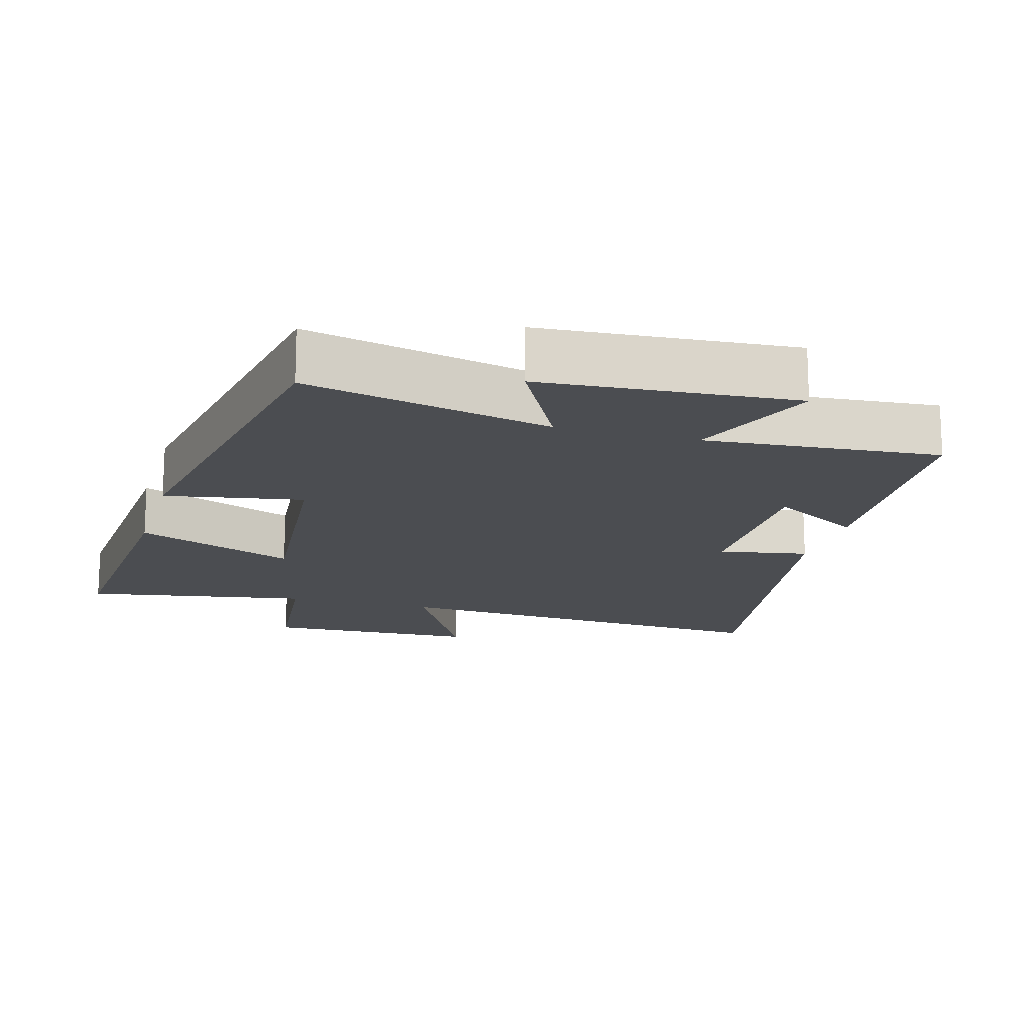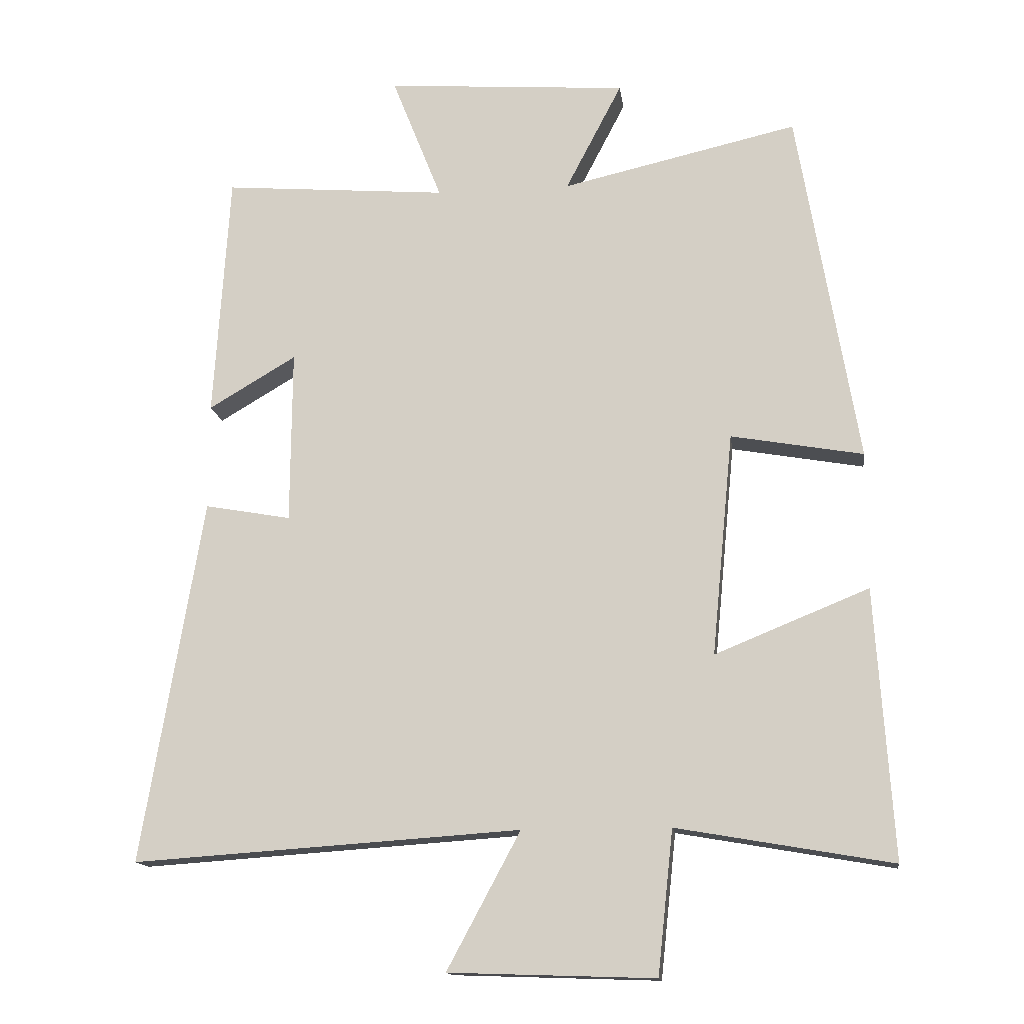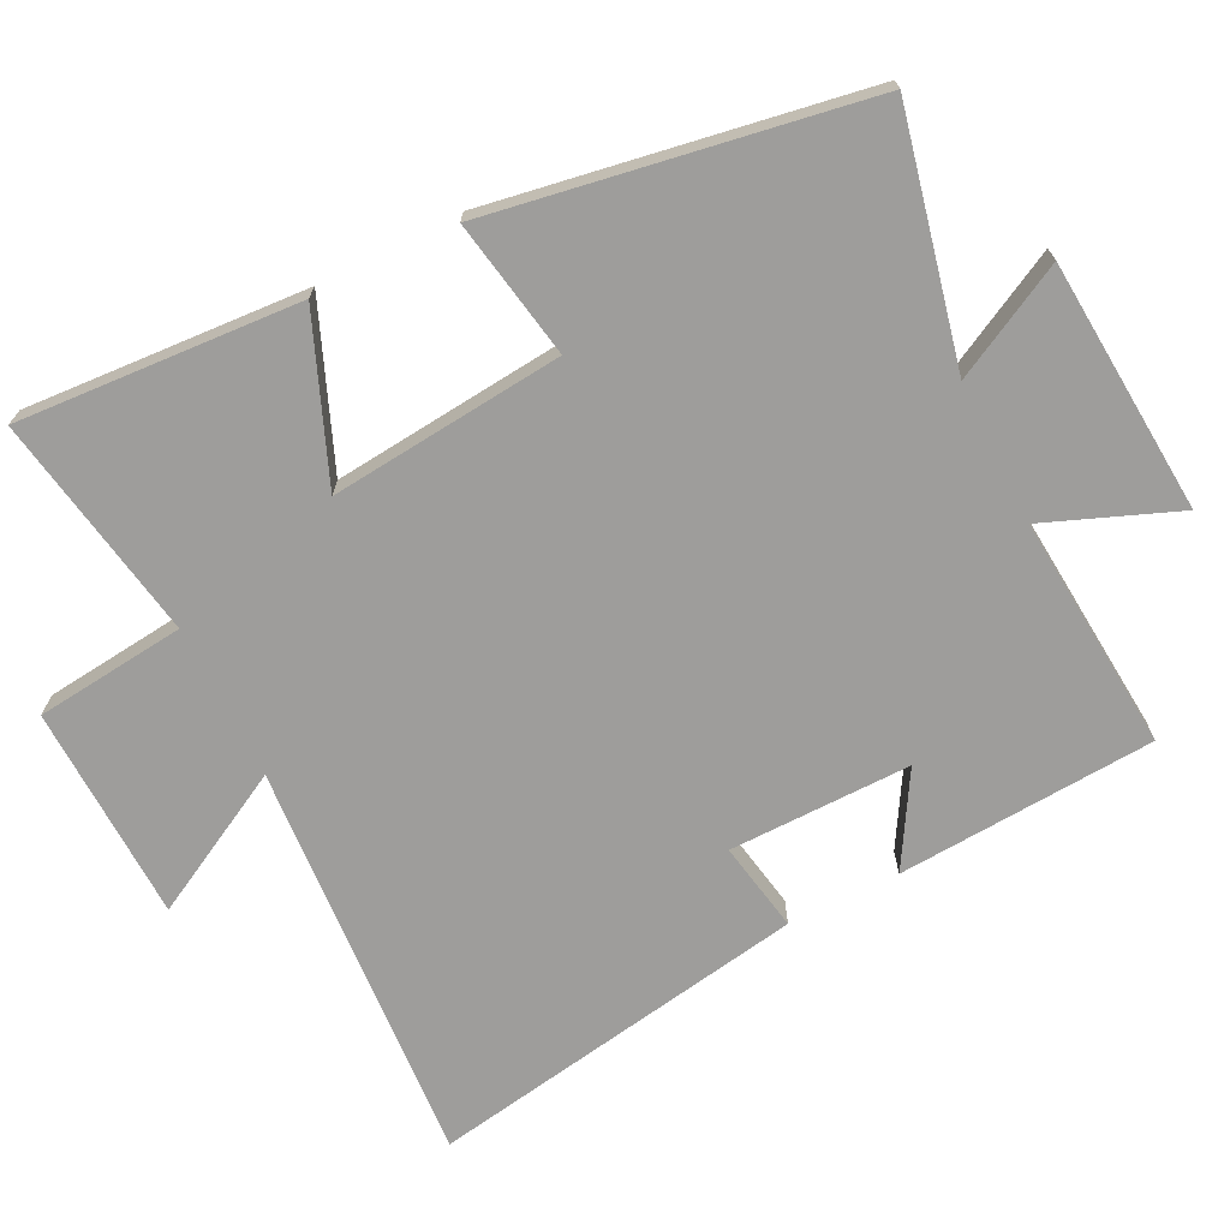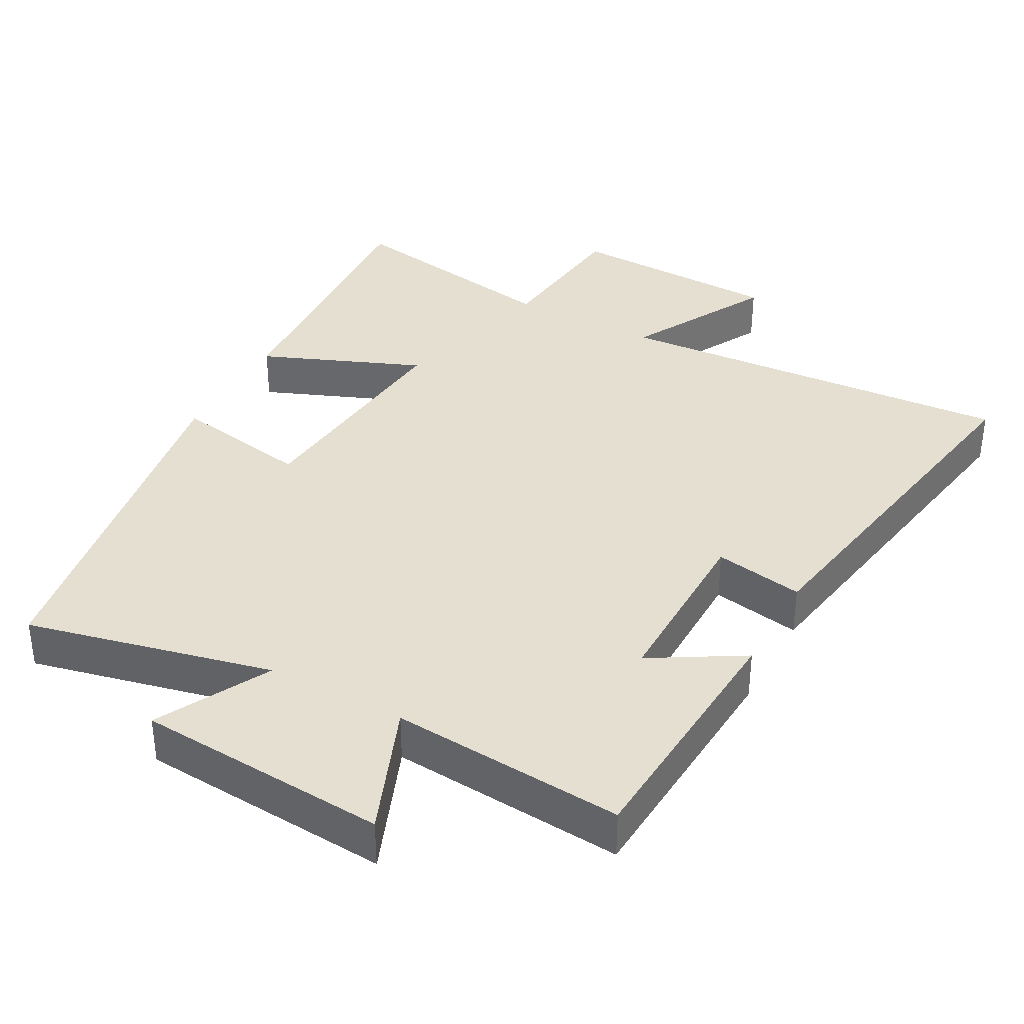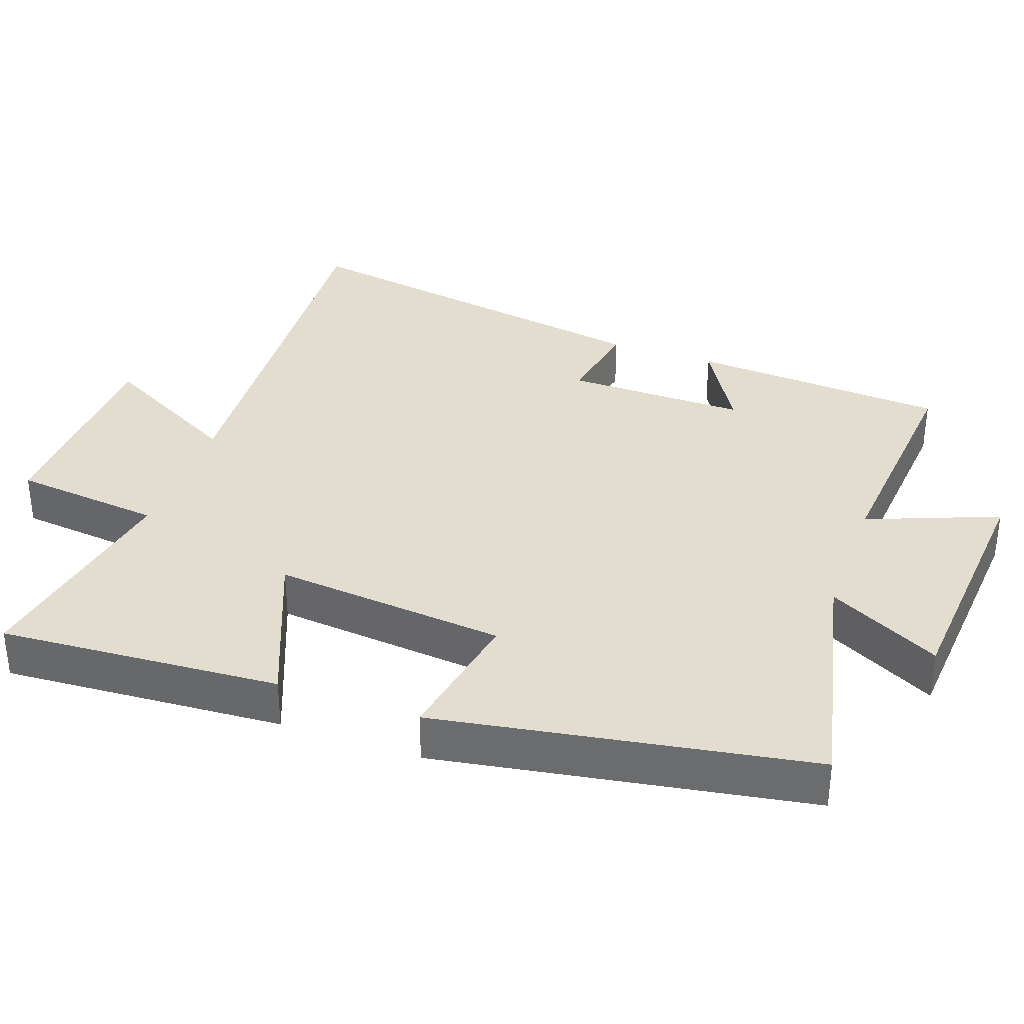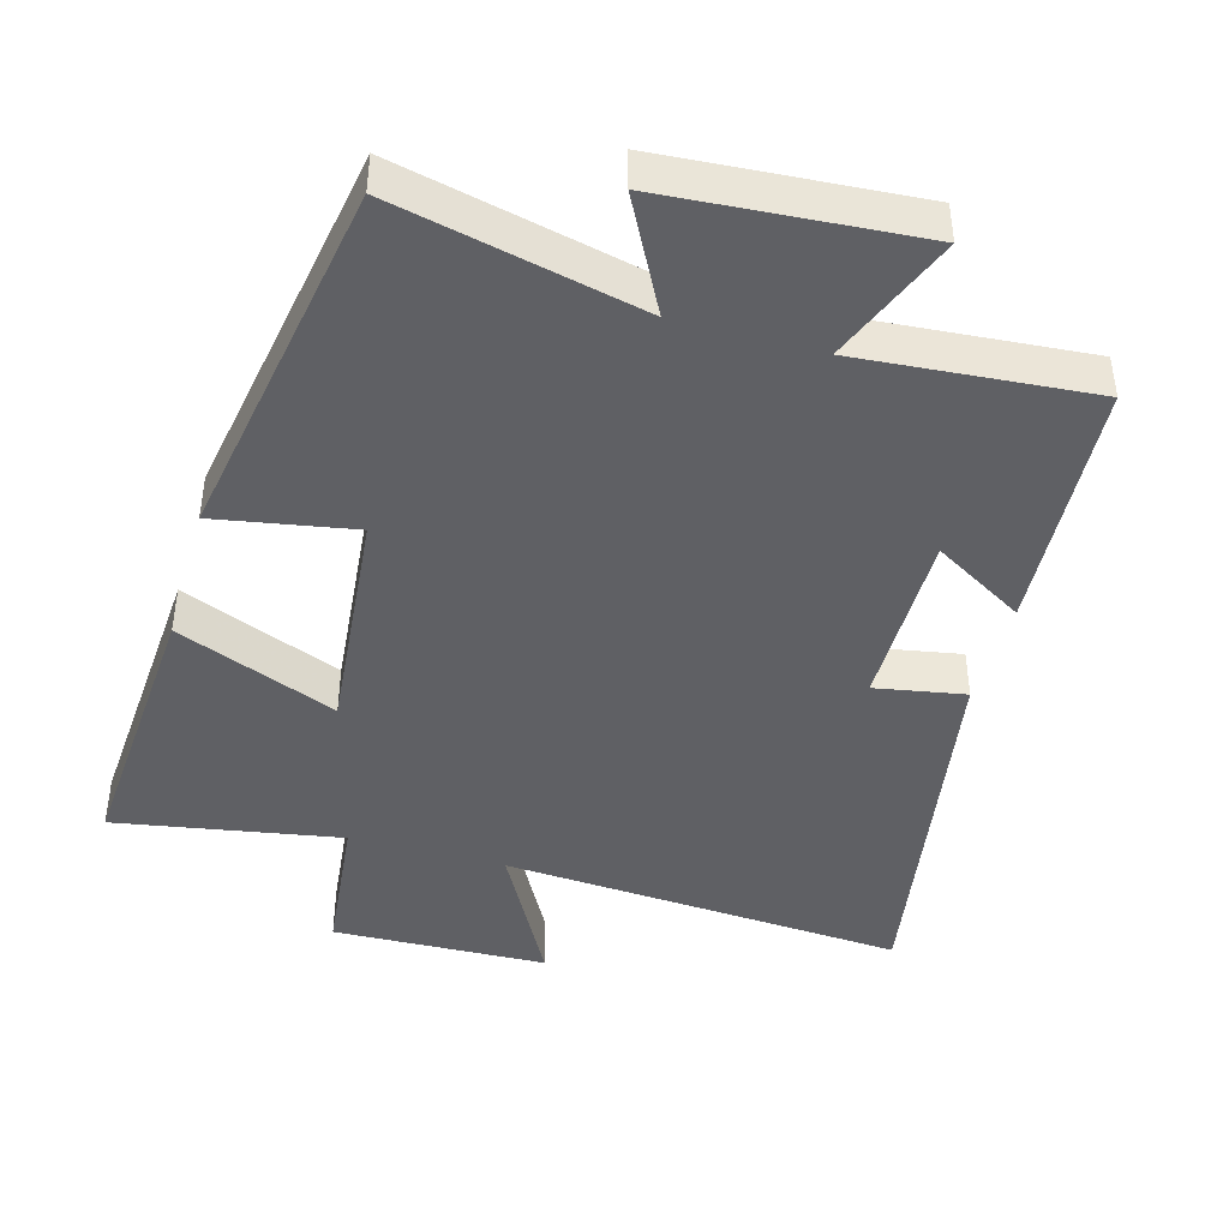
<metadata>
{"format":"obj","ext":"obj","renderer":"f3d","projection":"perspective","resolution":1024,"background":"white","views":[{"elev":-16.0,"azim":-15.9,"up":"+Y"},{"elev":-14.5,"azim":-172.5,"up":"+Z"},{"elev":-70.6,"azim":-63.4,"up":"+Y"},{"elev":36.6,"azim":28.5,"up":"+Y"},{"elev":34.8,"azim":-70.3,"up":"+Y"},{"elev":-43.3,"azim":-15.8,"up":"+Y"}]}
</metadata>
<code>
v 0.591 0.07 -0.539
v 0.015 0.07 -0.5
v 0.124 0.07 -0.703
v -0.182 0.07 -0.713
v -0.205 0.07 -0.5
v -0.526 0.07 -0.556
v -0.5 0.07 -0.155
v -0.271 0.07 -0.248
v -0.303 0.07 0.084
v -0.5 0.07 0.049
v -0.41 0.07 0.58
v -0.059 0.07 0.5
v -0.143 0.07 0.661
v 0.217 0.07 0.687
v 0.143 0.07 0.5
v 0.477 0.07 0.527
v 0.5 0.07 0.161
v 0.37 0.07 0.238
v 0.372 0.07 -0.02
v 0.5 0.07 0.003
v 0.591 0 -0.539
v 0.015 0 -0.5
v 0.124 0 -0.703
v -0.182 0 -0.713
v -0.205 0 -0.5
v -0.526 0 -0.556
v -0.5 0 -0.155
v -0.271 0 -0.248
v -0.303 0 0.084
v -0.5 0 0.049
v -0.41 0 0.58
v -0.059 0 0.5
v -0.143 0 0.661
v 0.217 0 0.687
v 0.143 0 0.5
v 0.477 0 0.527
v 0.5 0 0.161
v 0.37 0 0.238
v 0.372 0 -0.02
v 0.5 0 0.003
f 19 20 1 2
f 18 19 2
f 15 16 17 18
f 15 18 2
f 12 13 14 15
f 12 15 2
f 9 10 11 12
f 8 9 12 2
f 5 6 7 8
f 5 8 2 3
f 3 4 5
f 22 21 40 39
f 22 39 38
f 38 37 36 35
f 22 38 35
f 35 34 33 32
f 22 35 32
f 32 31 30 29
f 22 32 29 28
f 28 27 26 25
f 23 22 28 25
f 25 24 23
f 1 21 22 2
f 2 22 23 3
f 3 23 24 4
f 4 24 25 5
f 5 25 26 6
f 6 26 27 7
f 7 27 28 8
f 8 28 29 9
f 9 29 30 10
f 10 30 31 11
f 11 31 32 12
f 12 32 33 13
f 13 33 34 14
f 14 34 35 15
f 15 35 36 16
f 16 36 37 17
f 17 37 38 18
f 18 38 39 19
f 19 39 40 20
f 20 40 21 1

</code>
